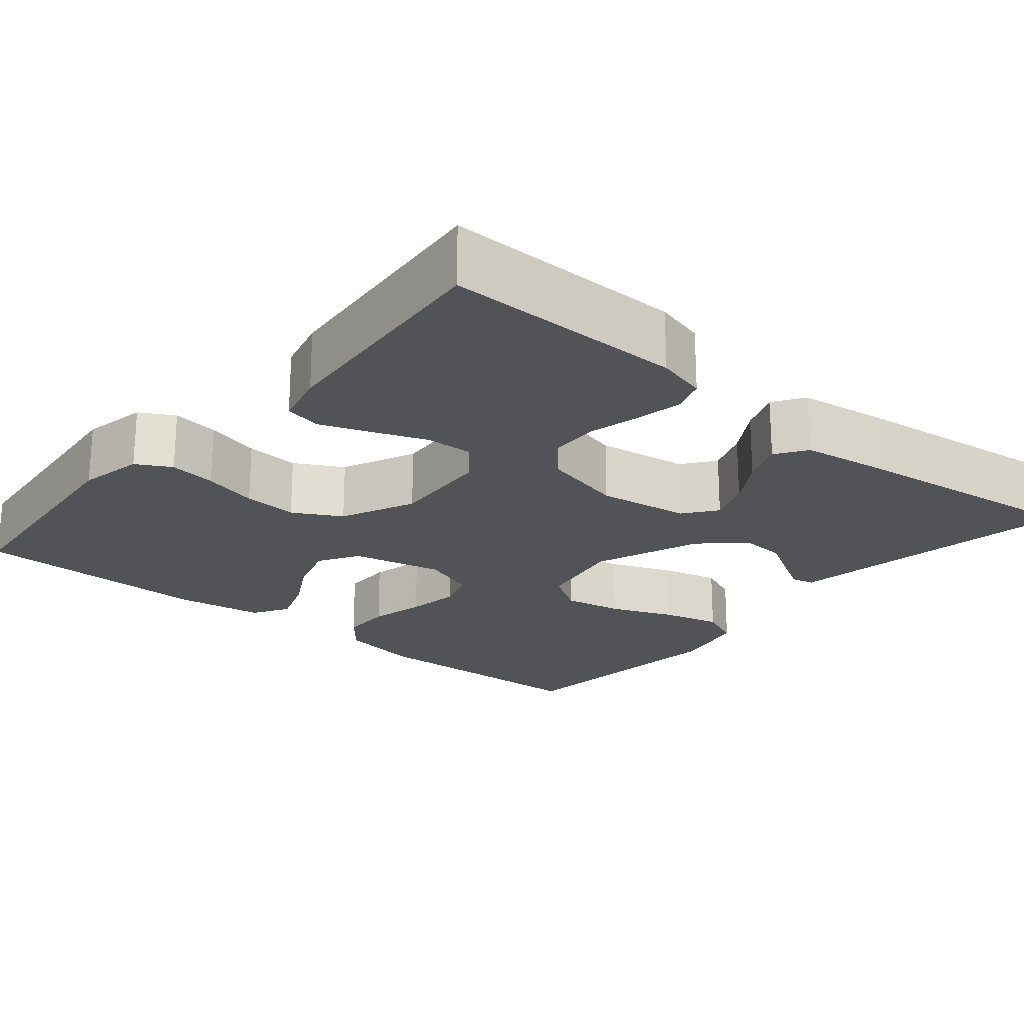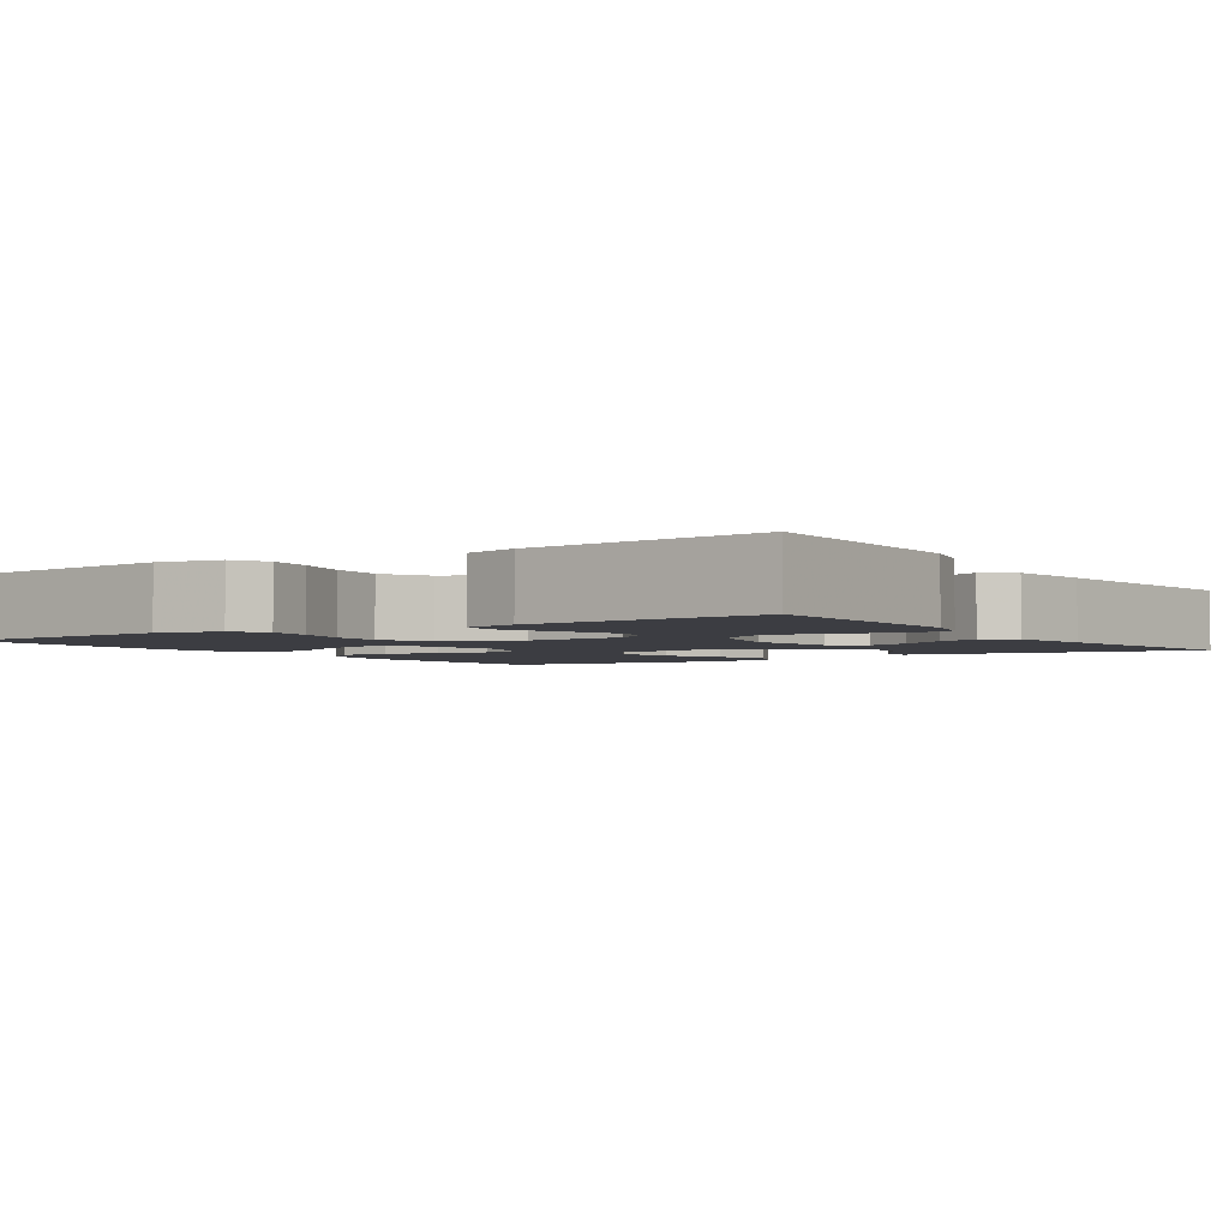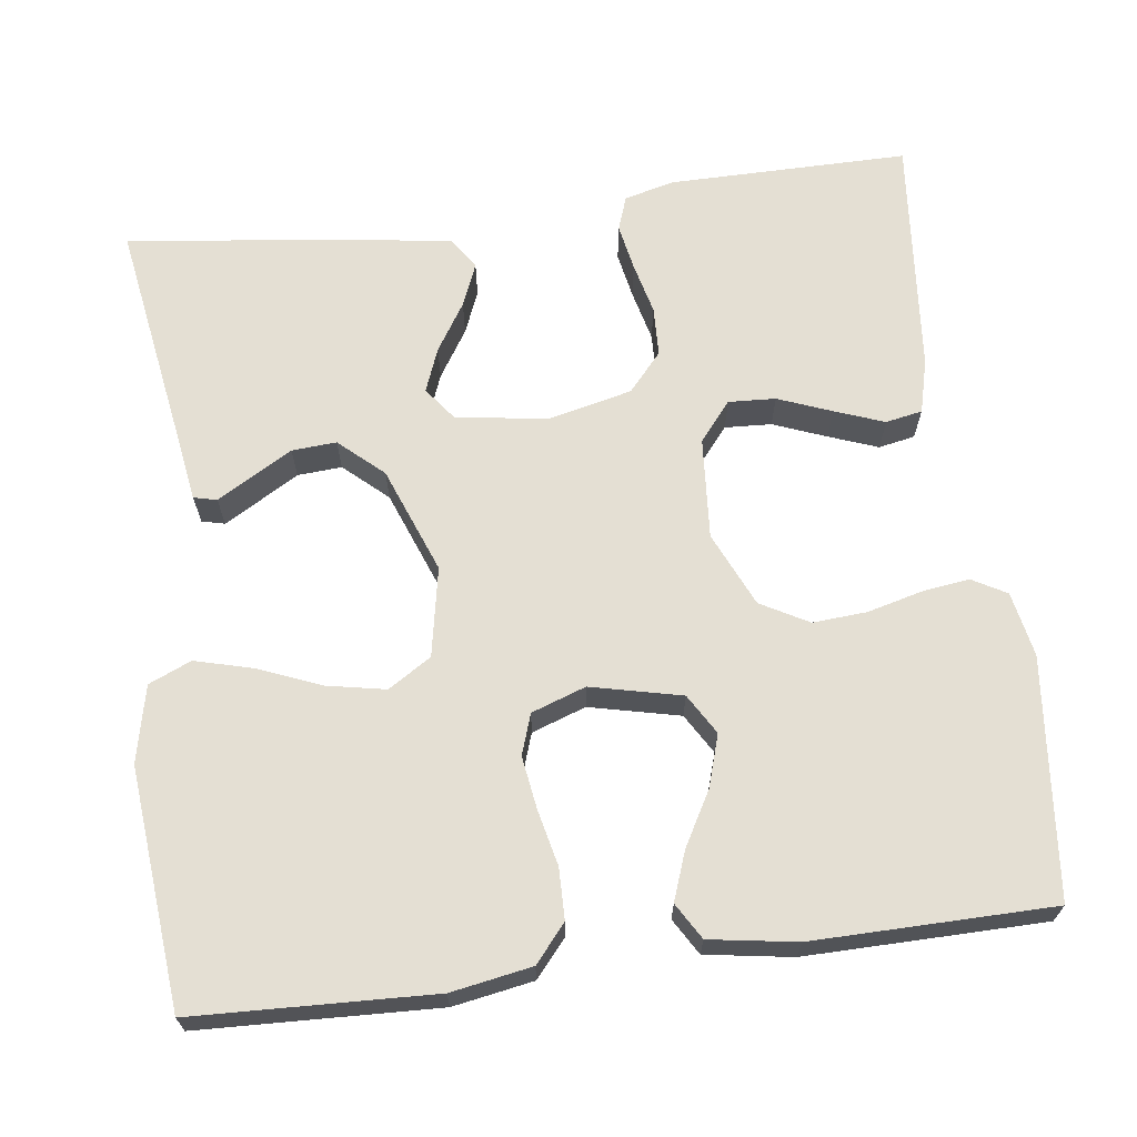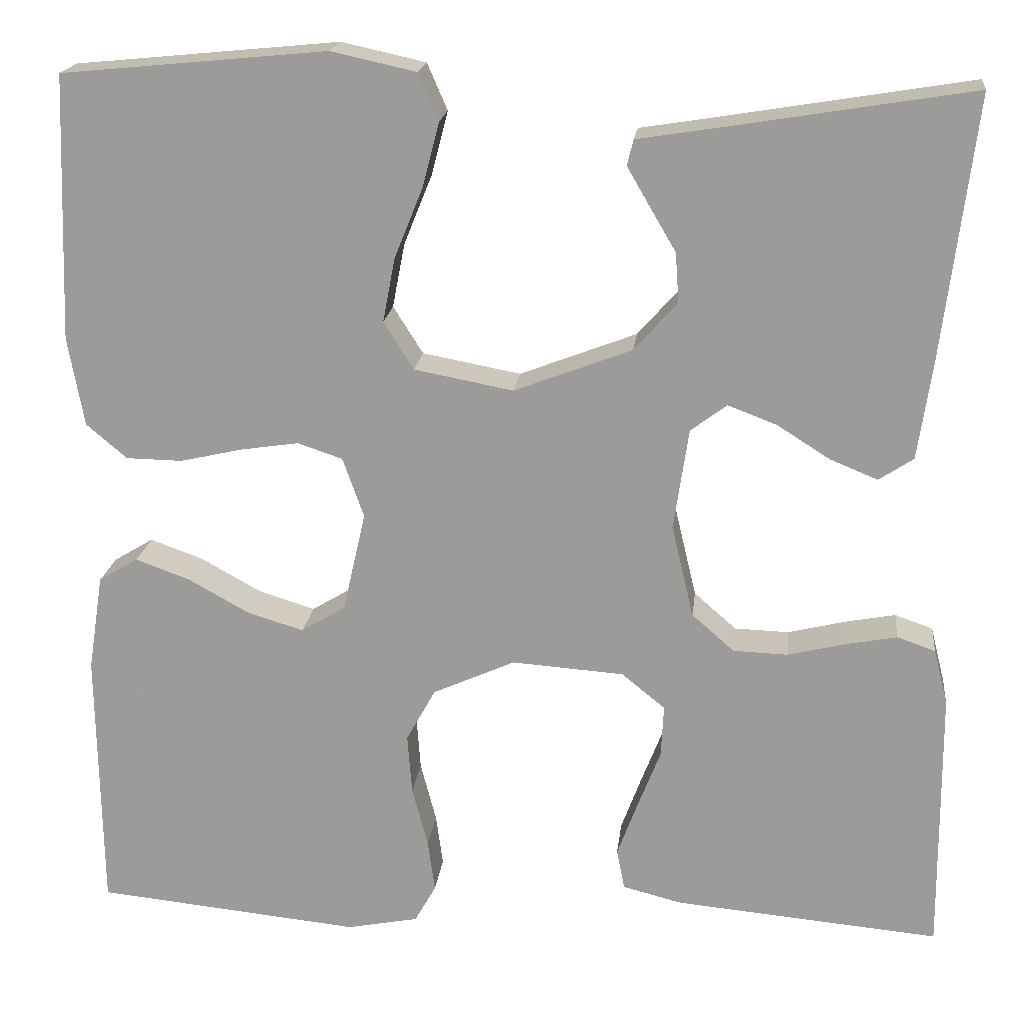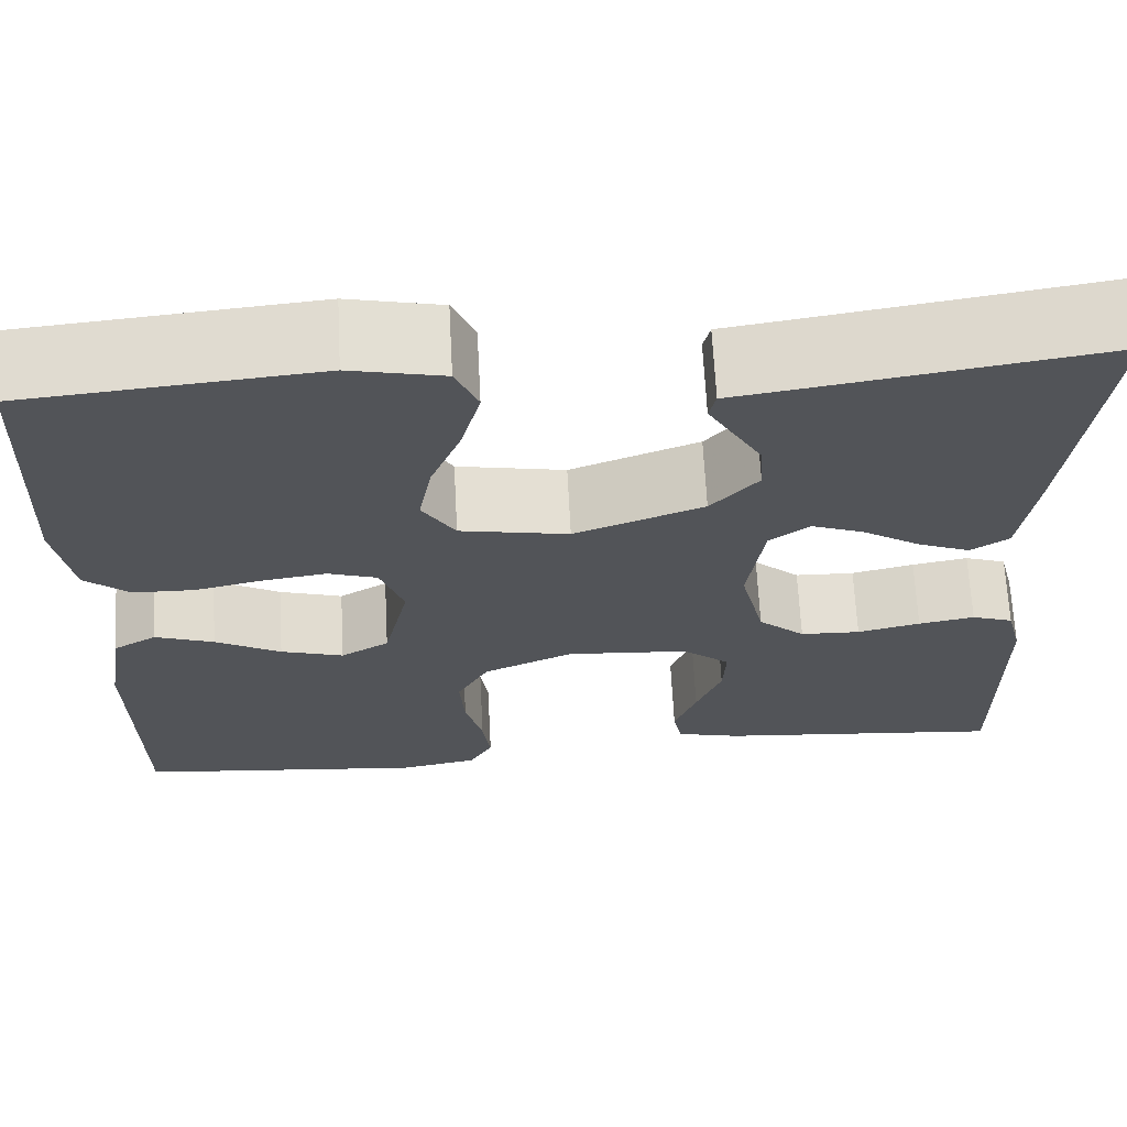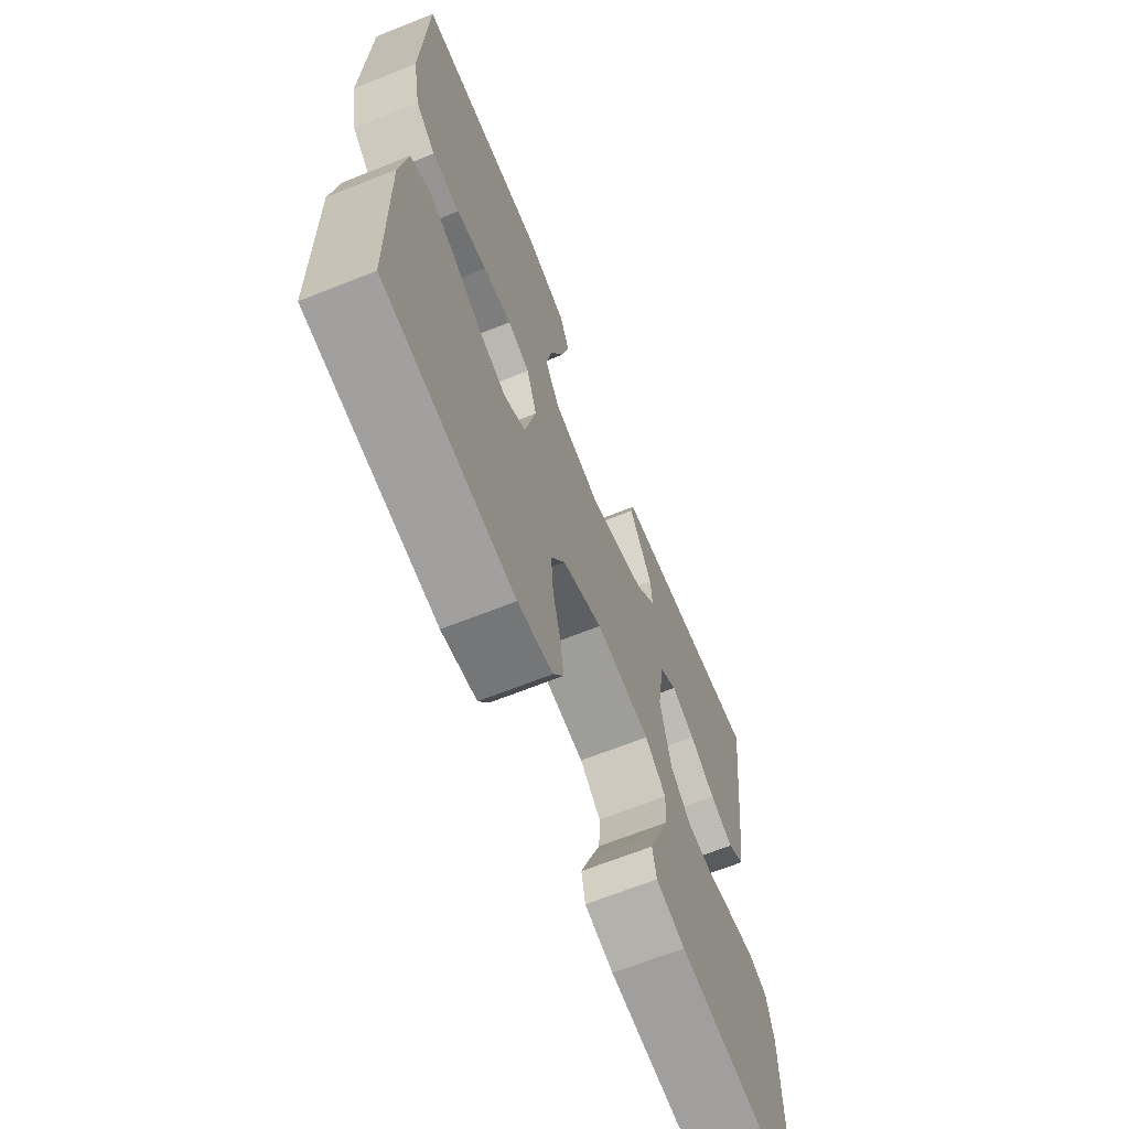
<metadata>
{"format":"obj","ext":"obj","renderer":"f3d","projection":"perspective","resolution":1024,"background":"white","views":[{"elev":-22.0,"azim":-130.1,"up":"+Y"},{"elev":-2.9,"azim":-146.2,"up":"+Y"},{"elev":66.8,"azim":82.7,"up":"+Y"},{"elev":18.9,"azim":-173.6,"up":"+Z"},{"elev":66.9,"azim":177.0,"up":"+Z"},{"elev":-66.8,"azim":111.8,"up":"+Z"}]}
</metadata>
<code>
v 0.5 0.07 0.5
v 0.511 0.07 0.2
v 0.493 0.07 0.099
v 0.447 0.07 0.06
v 0.383 0.07 0.059
v 0.313 0.07 0.075
v 0.247 0.07 0.085
v 0.196 0.07 0.068
v 0.172 0.07 0
v 0.198 0.07 -0.114
v 0.248 0.07 -0.144
v 0.313 0.07 -0.124
v 0.381 0.07 -0.086
v 0.442 0.07 -0.064
v 0.487 0.07 -0.091
v 0.504 0.07 -0.2
v 0.5 0.07 -0.5
v 0.2 0.07 -0.53
v 0.119 0.07 -0.514
v 0.095 0.07 -0.471
v 0.103 0.07 -0.412
v 0.121 0.07 -0.343
v 0.126 0.07 -0.275
v 0.093 0.07 -0.215
v 0 0.07 -0.173
v -0.127 0.07 -0.182
v -0.176 0.07 -0.222
v -0.173 0.07 -0.281
v -0.147 0.07 -0.348
v -0.124 0.07 -0.41
v -0.133 0.07 -0.456
v -0.2 0.07 -0.473
v -0.5 0.07 -0.5
v -0.498 0.07 -0.2
v -0.482 0.07 -0.137
v -0.439 0.07 -0.122
v -0.381 0.07 -0.133
v -0.316 0.07 -0.149
v -0.254 0.07 -0.147
v -0.206 0.07 -0.105
v -0.181 0.07 0
v -0.198 0.07 0.115
v -0.239 0.07 0.146
v -0.294 0.07 0.125
v -0.354 0.07 0.087
v -0.408 0.07 0.065
v -0.447 0.07 0.091
v -0.463 0.07 0.2
v -0.5 0.07 0.5
v -0.2 0.07 0.451
v -0.13 0.07 0.44
v -0.123 0.07 0.411
v -0.148 0.07 0.368
v -0.178 0.07 0.317
v -0.182 0.07 0.261
v -0.133 0.07 0.206
v 0 0.07 0.155
v 0.112 0.07 0.176
v 0.146 0.07 0.23
v 0.132 0.07 0.303
v 0.1 0.07 0.382
v 0.081 0.07 0.455
v 0.104 0.07 0.508
v 0.2 0.07 0.529
v 0.5 0 0.5
v 0.511 0 0.2
v 0.493 0 0.099
v 0.447 0 0.06
v 0.383 0 0.059
v 0.313 0 0.075
v 0.247 0 0.085
v 0.196 0 0.068
v 0.172 0 0
v 0.198 0 -0.114
v 0.248 0 -0.144
v 0.313 0 -0.124
v 0.381 0 -0.086
v 0.442 0 -0.064
v 0.487 0 -0.091
v 0.504 0 -0.2
v 0.5 0 -0.5
v 0.2 0 -0.53
v 0.119 0 -0.514
v 0.095 0 -0.471
v 0.103 0 -0.412
v 0.121 0 -0.343
v 0.126 0 -0.275
v 0.093 0 -0.215
v 0 0 -0.173
v -0.127 0 -0.182
v -0.176 0 -0.222
v -0.173 0 -0.281
v -0.147 0 -0.348
v -0.124 0 -0.41
v -0.133 0 -0.456
v -0.2 0 -0.473
v -0.5 0 -0.5
v -0.498 0 -0.2
v -0.482 0 -0.137
v -0.439 0 -0.122
v -0.381 0 -0.133
v -0.316 0 -0.149
v -0.254 0 -0.147
v -0.206 0 -0.105
v -0.181 0 0
v -0.198 0 0.115
v -0.239 0 0.146
v -0.294 0 0.125
v -0.354 0 0.087
v -0.408 0 0.065
v -0.447 0 0.091
v -0.463 0 0.2
v -0.5 0 0.5
v -0.2 0 0.451
v -0.13 0 0.44
v -0.123 0 0.411
v -0.148 0 0.368
v -0.178 0 0.317
v -0.182 0 0.261
v -0.133 0 0.206
v 0 0 0.155
v 0.112 0 0.176
v 0.146 0 0.23
v 0.132 0 0.303
v 0.1 0 0.382
v 0.081 0 0.455
v 0.104 0 0.508
v 0.2 0 0.529
f 4 5 6
f 3 4 6
f 2 3 6
f 1 2 6
f 64 1 6
f 63 64 6
f 62 63 6
f 61 62 6
f 60 61 6
f 59 60 6 7
f 58 59 7 8
f 57 58 8 9
f 56 57 9 10
f 52 53 54
f 51 52 54
f 50 51 54
f 50 54 55
f 49 50 55
f 48 49 55
f 47 48 55
f 46 47 55
f 45 46 55
f 44 45 55
f 43 44 55 56
f 36 37 38
f 35 36 38
f 34 35 38
f 33 34 38
f 32 33 38
f 31 32 38
f 30 31 38
f 29 30 38
f 28 29 38
f 27 28 38 39
f 26 27 39 40
f 20 21 22
f 19 20 22
f 18 19 22
f 17 18 22
f 16 17 22
f 15 16 22
f 14 15 22
f 13 14 22
f 12 13 22
f 11 12 22 23
f 10 11 23 24
f 42 43 56 10
f 10 24 25
f 42 10 25
f 41 42 25
f 25 26 40 41
f 70 69 68
f 70 68 67
f 70 67 66
f 70 66 65
f 70 65 128
f 70 128 127
f 70 127 126
f 70 126 125
f 70 125 124
f 71 70 124 123
f 72 71 123 122
f 73 72 122 121
f 74 73 121 120
f 118 117 116
f 118 116 115
f 118 115 114
f 119 118 114
f 119 114 113
f 119 113 112
f 119 112 111
f 119 111 110
f 119 110 109
f 119 109 108
f 120 119 108 107
f 102 101 100
f 102 100 99
f 102 99 98
f 102 98 97
f 102 97 96
f 102 96 95
f 102 95 94
f 102 94 93
f 102 93 92
f 103 102 92 91
f 104 103 91 90
f 86 85 84
f 86 84 83
f 86 83 82
f 86 82 81
f 86 81 80
f 86 80 79
f 86 79 78
f 86 78 77
f 86 77 76
f 87 86 76 75
f 88 87 75 74
f 74 120 107 106
f 89 88 74
f 89 74 106
f 89 106 105
f 105 104 90 89
f 1 65 66 2
f 2 66 67 3
f 3 67 68 4
f 4 68 69 5
f 5 69 70 6
f 6 70 71 7
f 7 71 72 8
f 8 72 73 9
f 9 73 74 10
f 10 74 75 11
f 11 75 76 12
f 12 76 77 13
f 13 77 78 14
f 14 78 79 15
f 15 79 80 16
f 16 80 81 17
f 17 81 82 18
f 18 82 83 19
f 19 83 84 20
f 20 84 85 21
f 21 85 86 22
f 22 86 87 23
f 23 87 88 24
f 24 88 89 25
f 25 89 90 26
f 26 90 91 27
f 27 91 92 28
f 28 92 93 29
f 29 93 94 30
f 30 94 95 31
f 31 95 96 32
f 32 96 97 33
f 33 97 98 34
f 34 98 99 35
f 35 99 100 36
f 36 100 101 37
f 37 101 102 38
f 38 102 103 39
f 39 103 104 40
f 40 104 105 41
f 41 105 106 42
f 42 106 107 43
f 43 107 108 44
f 44 108 109 45
f 45 109 110 46
f 46 110 111 47
f 47 111 112 48
f 48 112 113 49
f 49 113 114 50
f 50 114 115 51
f 51 115 116 52
f 52 116 117 53
f 53 117 118 54
f 54 118 119 55
f 55 119 120 56
f 56 120 121 57
f 57 121 122 58
f 58 122 123 59
f 59 123 124 60
f 60 124 125 61
f 61 125 126 62
f 62 126 127 63
f 63 127 128 64
f 64 128 65 1

</code>
